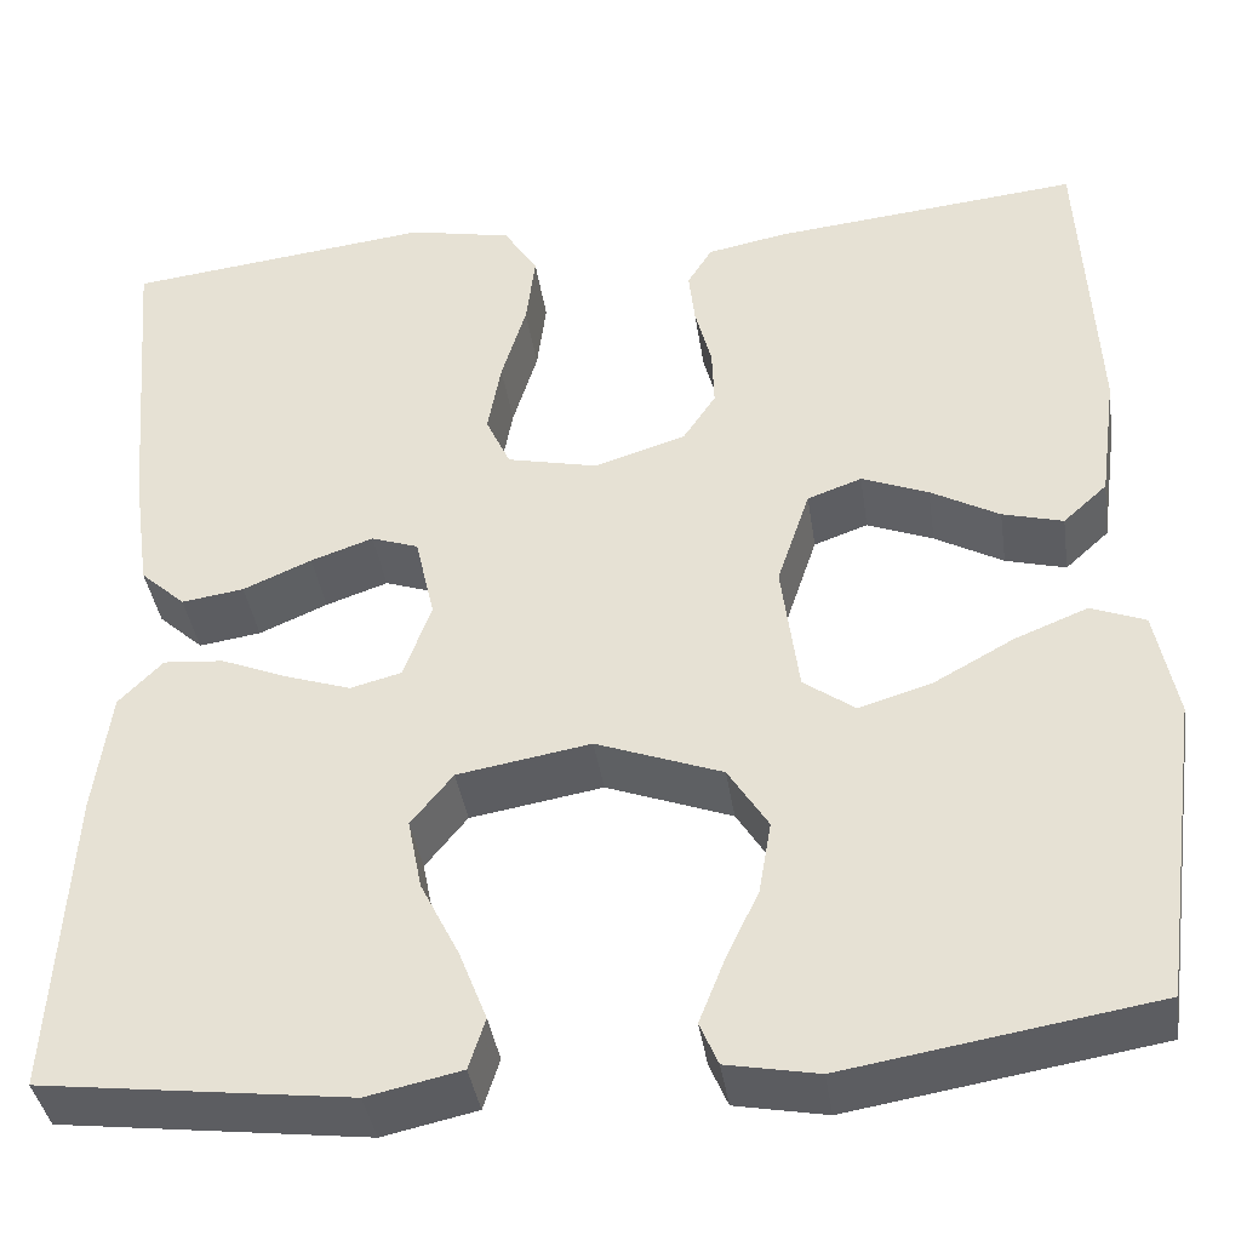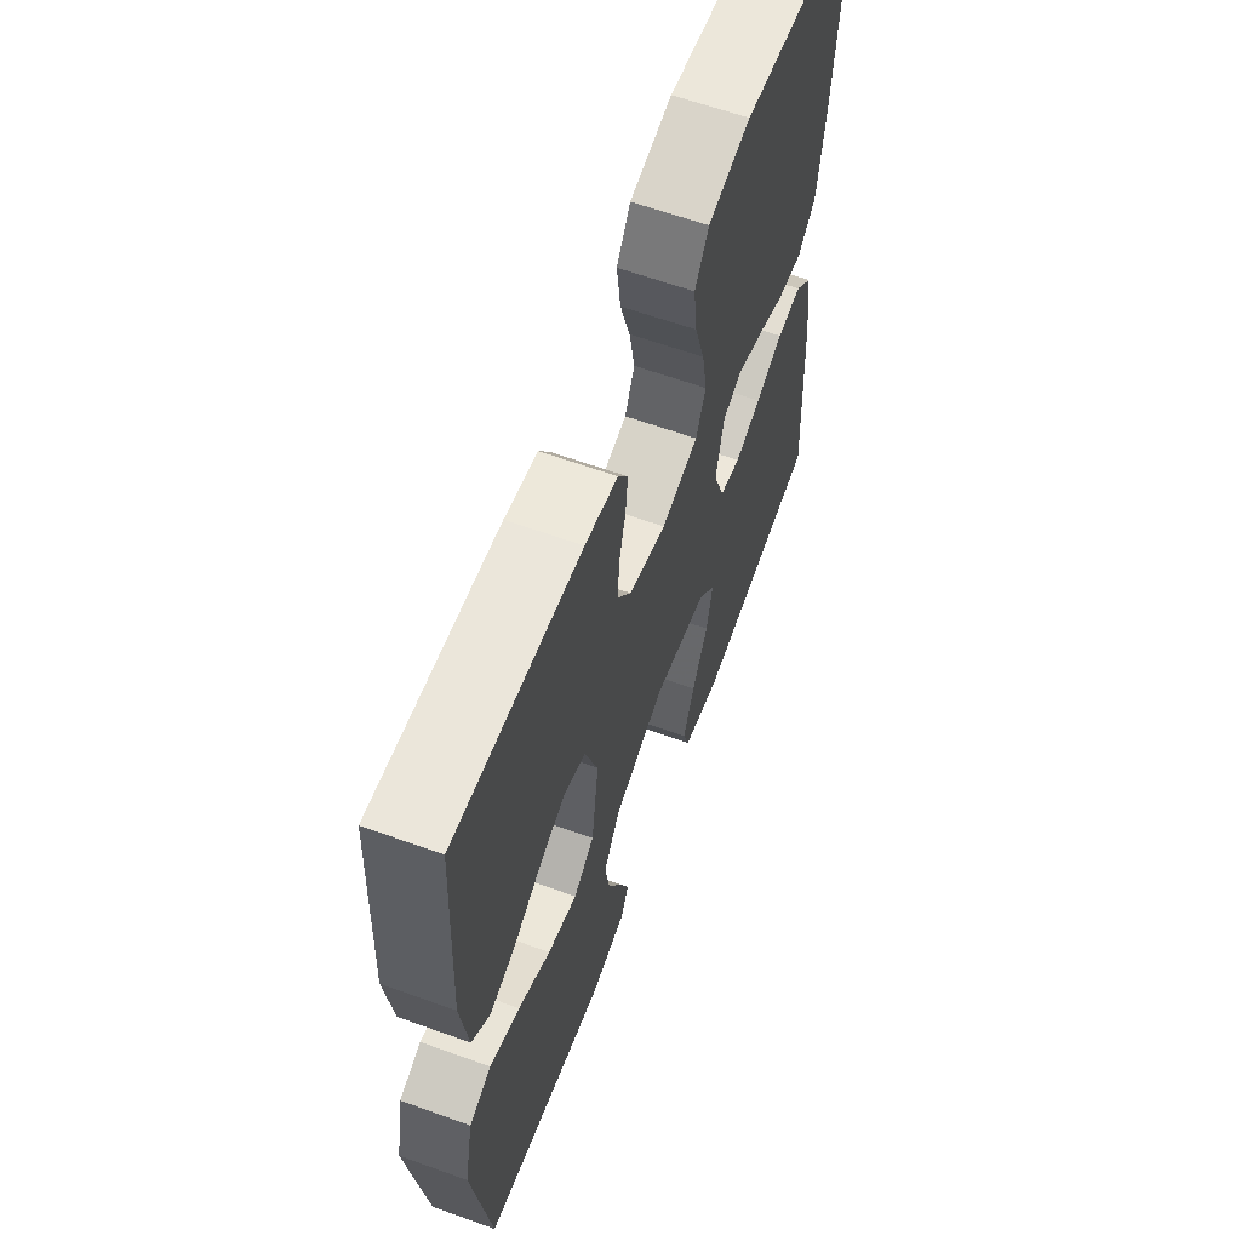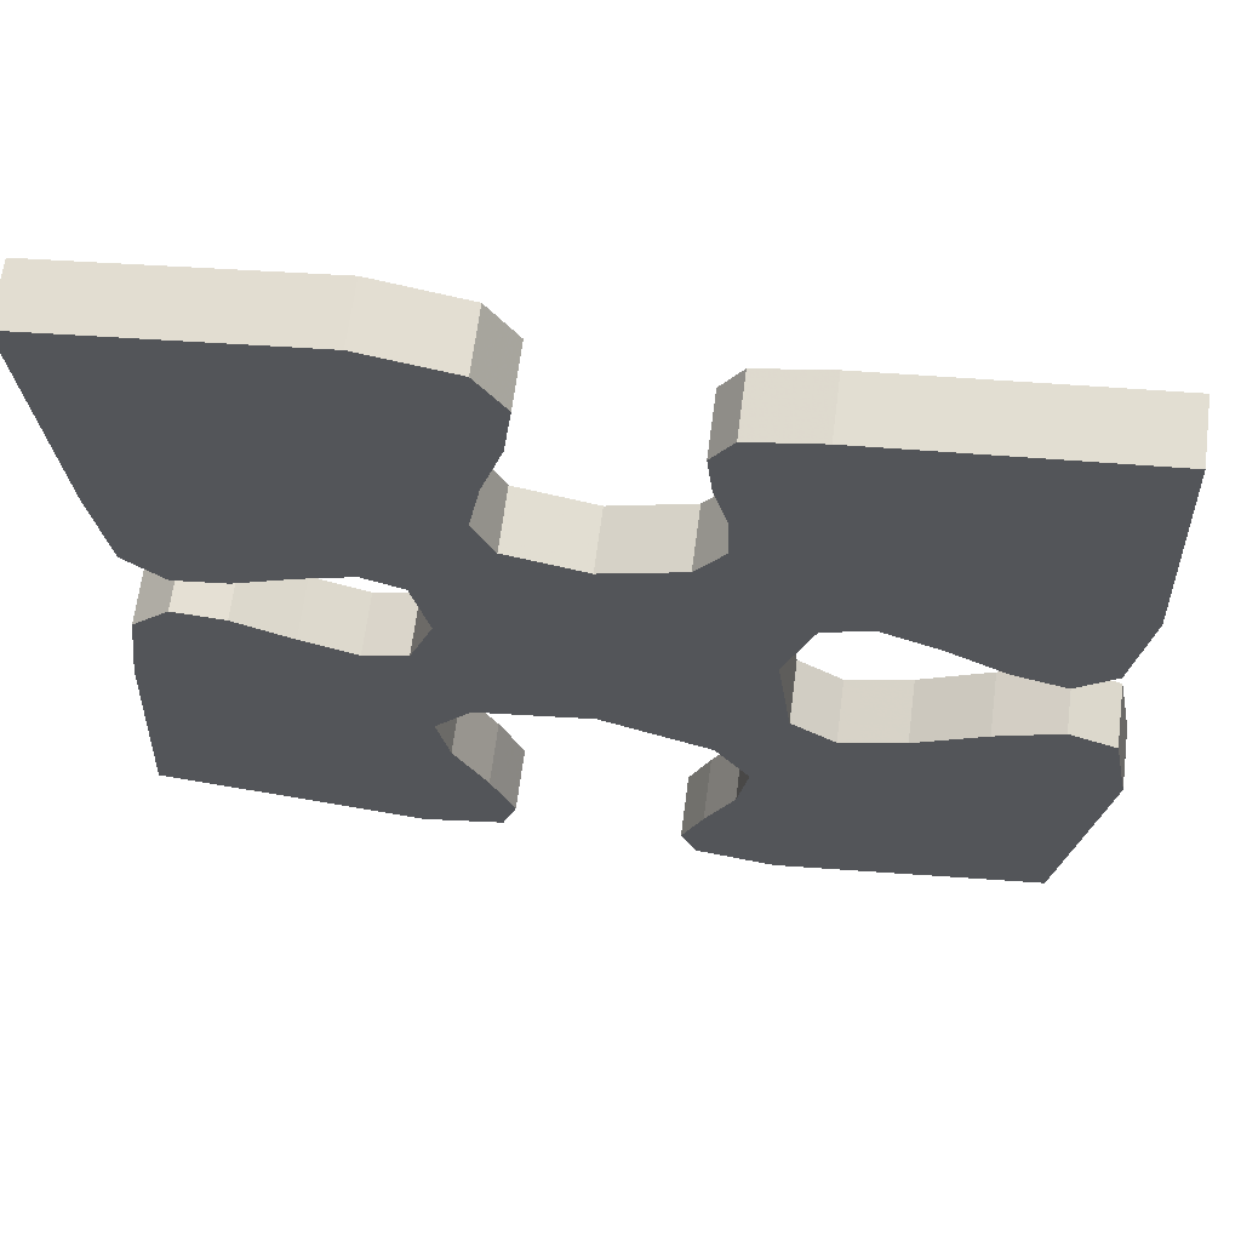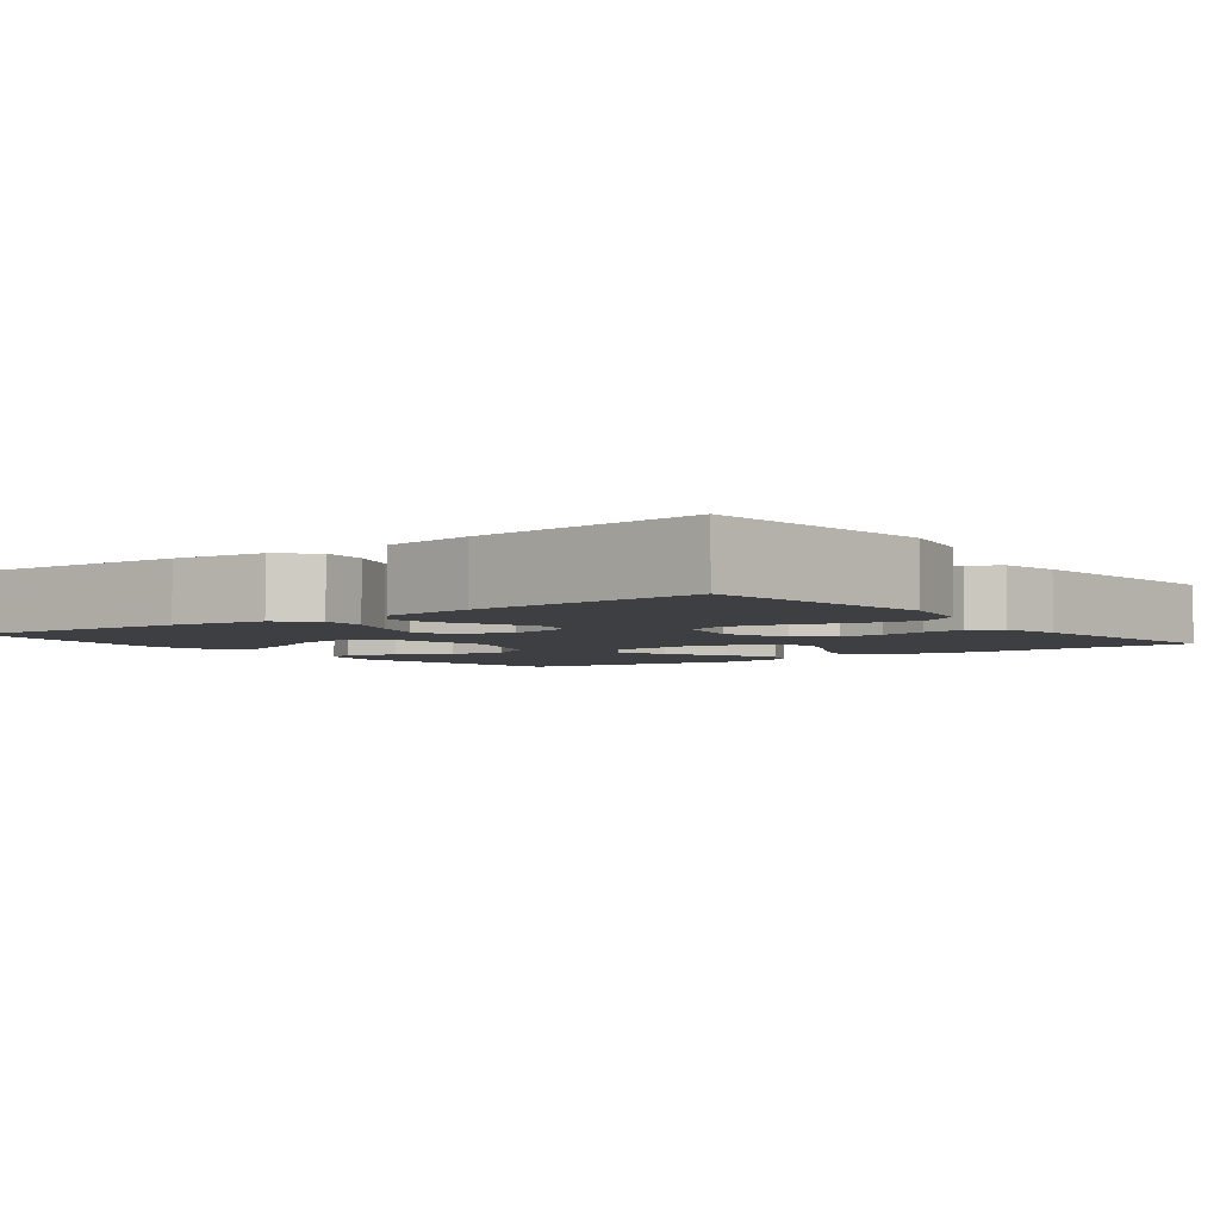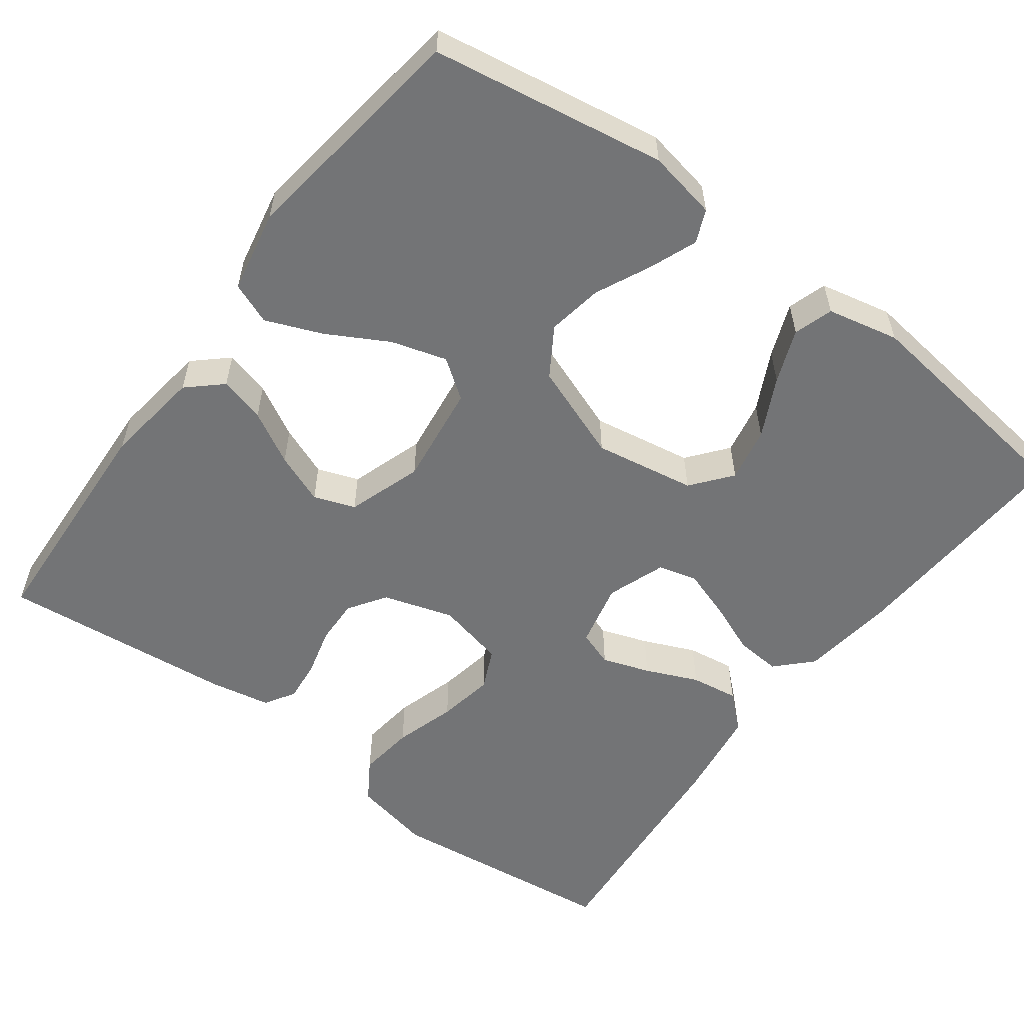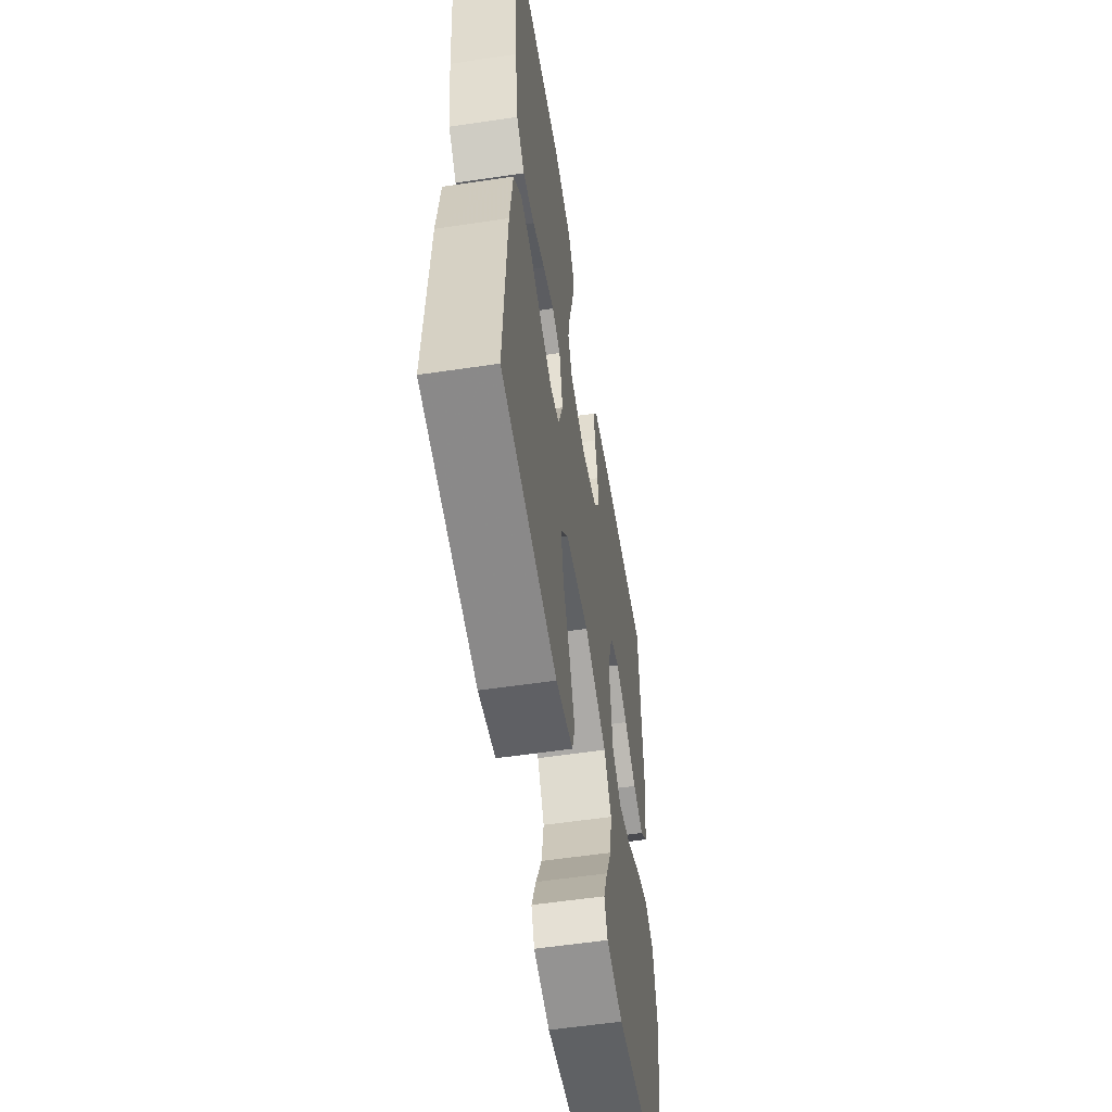
<metadata>
{"format":"obj","ext":"obj","renderer":"f3d","projection":"perspective","resolution":1024,"background":"white","views":[{"elev":-39.1,"azim":8.4,"up":"+Z"},{"elev":62.5,"azim":110.1,"up":"+Z"},{"elev":65.6,"azim":7.4,"up":"+Z"},{"elev":-3.9,"azim":-52.7,"up":"+Y"},{"elev":-56.2,"azim":143.3,"up":"+Y"},{"elev":-56.3,"azim":-81.1,"up":"+Z"}]}
</metadata>
<code>
v 0.5 0.07 -0.5
v 0.2 0.07 -0.549
v 0.111 0.07 -0.532
v 0.093 0.07 -0.49
v 0.117 0.07 -0.429
v 0.15 0.07 -0.359
v 0.162 0.07 -0.288
v 0.123 0.07 -0.226
v 0 0.07 -0.18
v -0.13 0.07 -0.202
v -0.171 0.07 -0.253
v -0.157 0.07 -0.323
v -0.119 0.07 -0.399
v -0.092 0.07 -0.468
v -0.108 0.07 -0.518
v -0.2 0.07 -0.538
v -0.5 0.07 -0.5
v -0.483 0.07 -0.2
v -0.467 0.07 -0.079
v -0.424 0.07 -0.035
v -0.365 0.07 -0.04
v -0.299 0.07 -0.067
v -0.236 0.07 -0.088
v -0.186 0.07 -0.075
v -0.159 0.07 0
v -0.178 0.07 0.083
v -0.224 0.07 0.099
v -0.285 0.07 0.078
v -0.352 0.07 0.049
v -0.413 0.07 0.04
v -0.457 0.07 0.08
v -0.474 0.07 0.2
v -0.5 0.07 0.5
v -0.2 0.07 0.535
v -0.099 0.07 0.514
v -0.066 0.07 0.462
v -0.075 0.07 0.39
v -0.099 0.07 0.311
v -0.112 0.07 0.239
v -0.088 0.07 0.187
v 0 0.07 0.167
v 0.09 0.07 0.195
v 0.122 0.07 0.243
v 0.12 0.07 0.301
v 0.104 0.07 0.362
v 0.098 0.07 0.416
v 0.122 0.07 0.455
v 0.2 0.07 0.47
v 0.5 0.07 0.5
v 0.515 0.07 0.2
v 0.498 0.07 0.075
v 0.455 0.07 0.036
v 0.396 0.07 0.052
v 0.329 0.07 0.089
v 0.264 0.07 0.115
v 0.211 0.07 0.096
v 0.179 0.07 0
v 0.196 0.07 -0.13
v 0.246 0.07 -0.166
v 0.317 0.07 -0.145
v 0.395 0.07 -0.102
v 0.467 0.07 -0.073
v 0.52 0.07 -0.094
v 0.541 0.07 -0.2
v 0.5 0 -0.5
v 0.2 0 -0.549
v 0.111 0 -0.532
v 0.093 0 -0.49
v 0.117 0 -0.429
v 0.15 0 -0.359
v 0.162 0 -0.288
v 0.123 0 -0.226
v 0 0 -0.18
v -0.13 0 -0.202
v -0.171 0 -0.253
v -0.157 0 -0.323
v -0.119 0 -0.399
v -0.092 0 -0.468
v -0.108 0 -0.518
v -0.2 0 -0.538
v -0.5 0 -0.5
v -0.483 0 -0.2
v -0.467 0 -0.079
v -0.424 0 -0.035
v -0.365 0 -0.04
v -0.299 0 -0.067
v -0.236 0 -0.088
v -0.186 0 -0.075
v -0.159 0 0
v -0.178 0 0.083
v -0.224 0 0.099
v -0.285 0 0.078
v -0.352 0 0.049
v -0.413 0 0.04
v -0.457 0 0.08
v -0.474 0 0.2
v -0.5 0 0.5
v -0.2 0 0.535
v -0.099 0 0.514
v -0.066 0 0.462
v -0.075 0 0.39
v -0.099 0 0.311
v -0.112 0 0.239
v -0.088 0 0.187
v 0 0 0.167
v 0.09 0 0.195
v 0.122 0 0.243
v 0.12 0 0.301
v 0.104 0 0.362
v 0.098 0 0.416
v 0.122 0 0.455
v 0.2 0 0.47
v 0.5 0 0.5
v 0.515 0 0.2
v 0.498 0 0.075
v 0.455 0 0.036
v 0.396 0 0.052
v 0.329 0 0.089
v 0.264 0 0.115
v 0.211 0 0.096
v 0.179 0 0
v 0.196 0 -0.13
v 0.246 0 -0.166
v 0.317 0 -0.145
v 0.395 0 -0.102
v 0.467 0 -0.073
v 0.52 0 -0.094
v 0.541 0 -0.2
f 4 5 6
f 3 4 6
f 2 3 6
f 1 2 6
f 64 1 6
f 63 64 6
f 62 63 6
f 61 62 6
f 60 61 6
f 59 60 6 7
f 58 59 7 8
f 57 58 8 9
f 56 57 9 10
f 52 53 54
f 51 52 54
f 50 51 54
f 49 50 54
f 48 49 54
f 47 48 54
f 46 47 54
f 45 46 54
f 44 45 54
f 43 44 54 55
f 42 43 55 56
f 36 37 38
f 35 36 38
f 34 35 38
f 33 34 38
f 32 33 38
f 31 32 38
f 30 31 38
f 29 30 38
f 28 29 38
f 27 28 38 39
f 26 27 39 40
f 20 21 22
f 19 20 22
f 18 19 22
f 17 18 22
f 16 17 22
f 15 16 22
f 14 15 22
f 13 14 22
f 12 13 22
f 11 12 22 23
f 10 11 23 24
f 10 24 25
f 56 10 25
f 42 56 25
f 41 42 25
f 25 26 40 41
f 70 69 68
f 70 68 67
f 70 67 66
f 70 66 65
f 70 65 128
f 70 128 127
f 70 127 126
f 70 126 125
f 70 125 124
f 71 70 124 123
f 72 71 123 122
f 73 72 122 121
f 74 73 121 120
f 118 117 116
f 118 116 115
f 118 115 114
f 118 114 113
f 118 113 112
f 118 112 111
f 118 111 110
f 118 110 109
f 118 109 108
f 119 118 108 107
f 120 119 107 106
f 102 101 100
f 102 100 99
f 102 99 98
f 102 98 97
f 102 97 96
f 102 96 95
f 102 95 94
f 102 94 93
f 102 93 92
f 103 102 92 91
f 104 103 91 90
f 86 85 84
f 86 84 83
f 86 83 82
f 86 82 81
f 86 81 80
f 86 80 79
f 86 79 78
f 86 78 77
f 86 77 76
f 87 86 76 75
f 88 87 75 74
f 89 88 74
f 89 74 120
f 89 120 106
f 89 106 105
f 105 104 90 89
f 1 65 66 2
f 2 66 67 3
f 3 67 68 4
f 4 68 69 5
f 5 69 70 6
f 6 70 71 7
f 7 71 72 8
f 8 72 73 9
f 9 73 74 10
f 10 74 75 11
f 11 75 76 12
f 12 76 77 13
f 13 77 78 14
f 14 78 79 15
f 15 79 80 16
f 16 80 81 17
f 17 81 82 18
f 18 82 83 19
f 19 83 84 20
f 20 84 85 21
f 21 85 86 22
f 22 86 87 23
f 23 87 88 24
f 24 88 89 25
f 25 89 90 26
f 26 90 91 27
f 27 91 92 28
f 28 92 93 29
f 29 93 94 30
f 30 94 95 31
f 31 95 96 32
f 32 96 97 33
f 33 97 98 34
f 34 98 99 35
f 35 99 100 36
f 36 100 101 37
f 37 101 102 38
f 38 102 103 39
f 39 103 104 40
f 40 104 105 41
f 41 105 106 42
f 42 106 107 43
f 43 107 108 44
f 44 108 109 45
f 45 109 110 46
f 46 110 111 47
f 47 111 112 48
f 48 112 113 49
f 49 113 114 50
f 50 114 115 51
f 51 115 116 52
f 52 116 117 53
f 53 117 118 54
f 54 118 119 55
f 55 119 120 56
f 56 120 121 57
f 57 121 122 58
f 58 122 123 59
f 59 123 124 60
f 60 124 125 61
f 61 125 126 62
f 62 126 127 63
f 63 127 128 64
f 64 128 65 1

</code>
